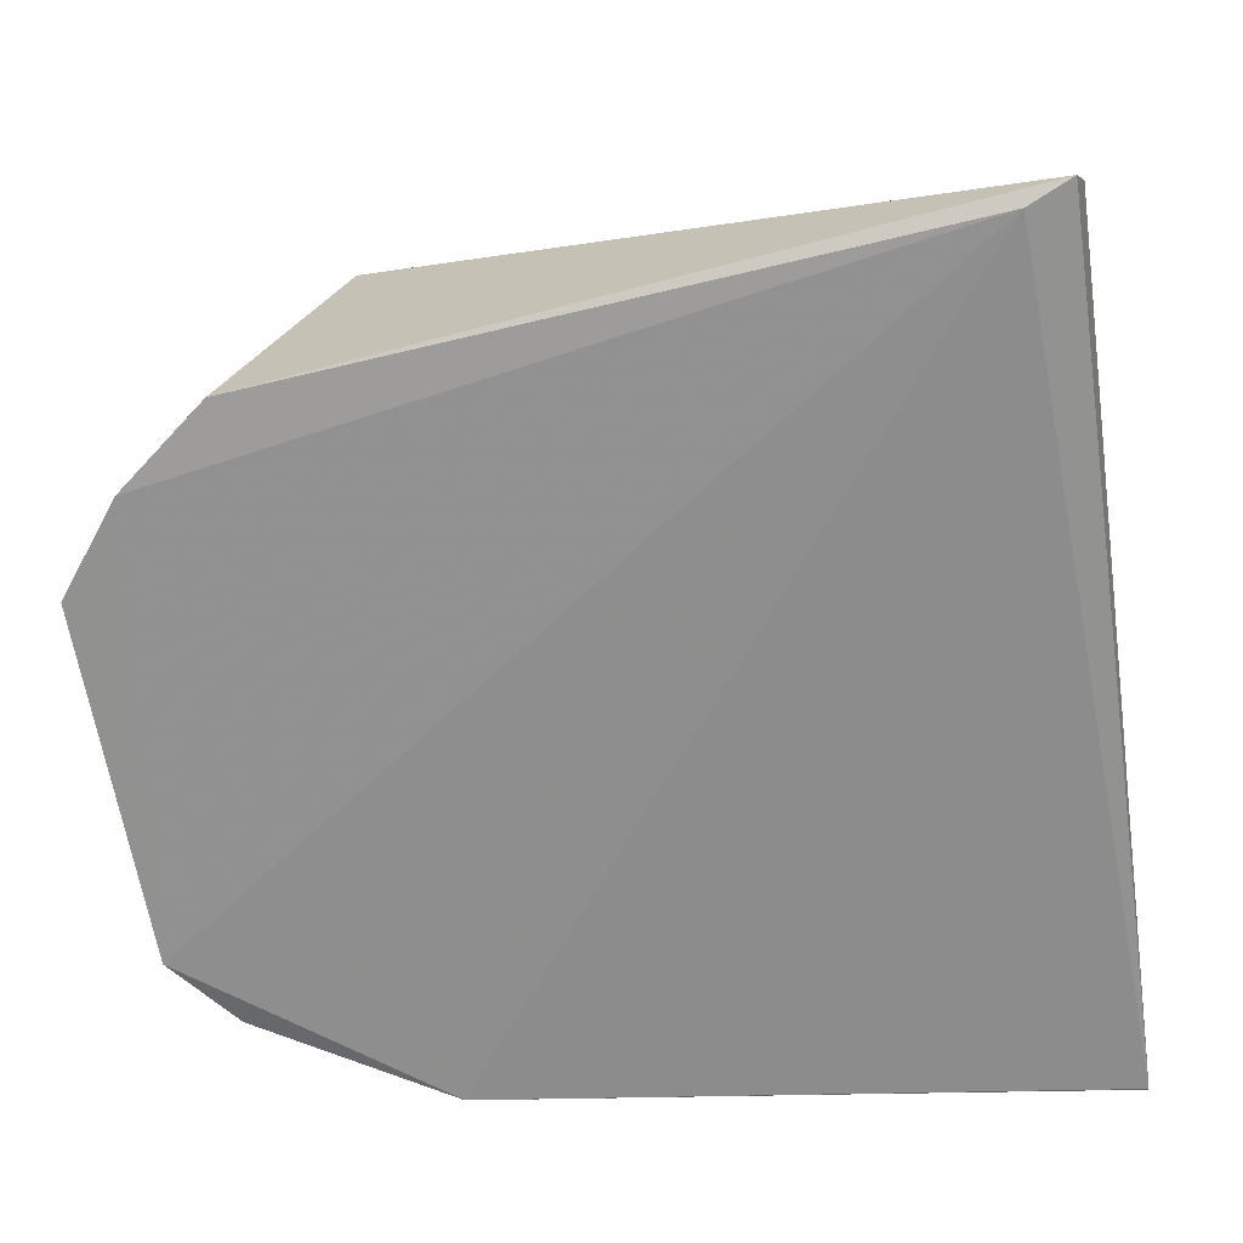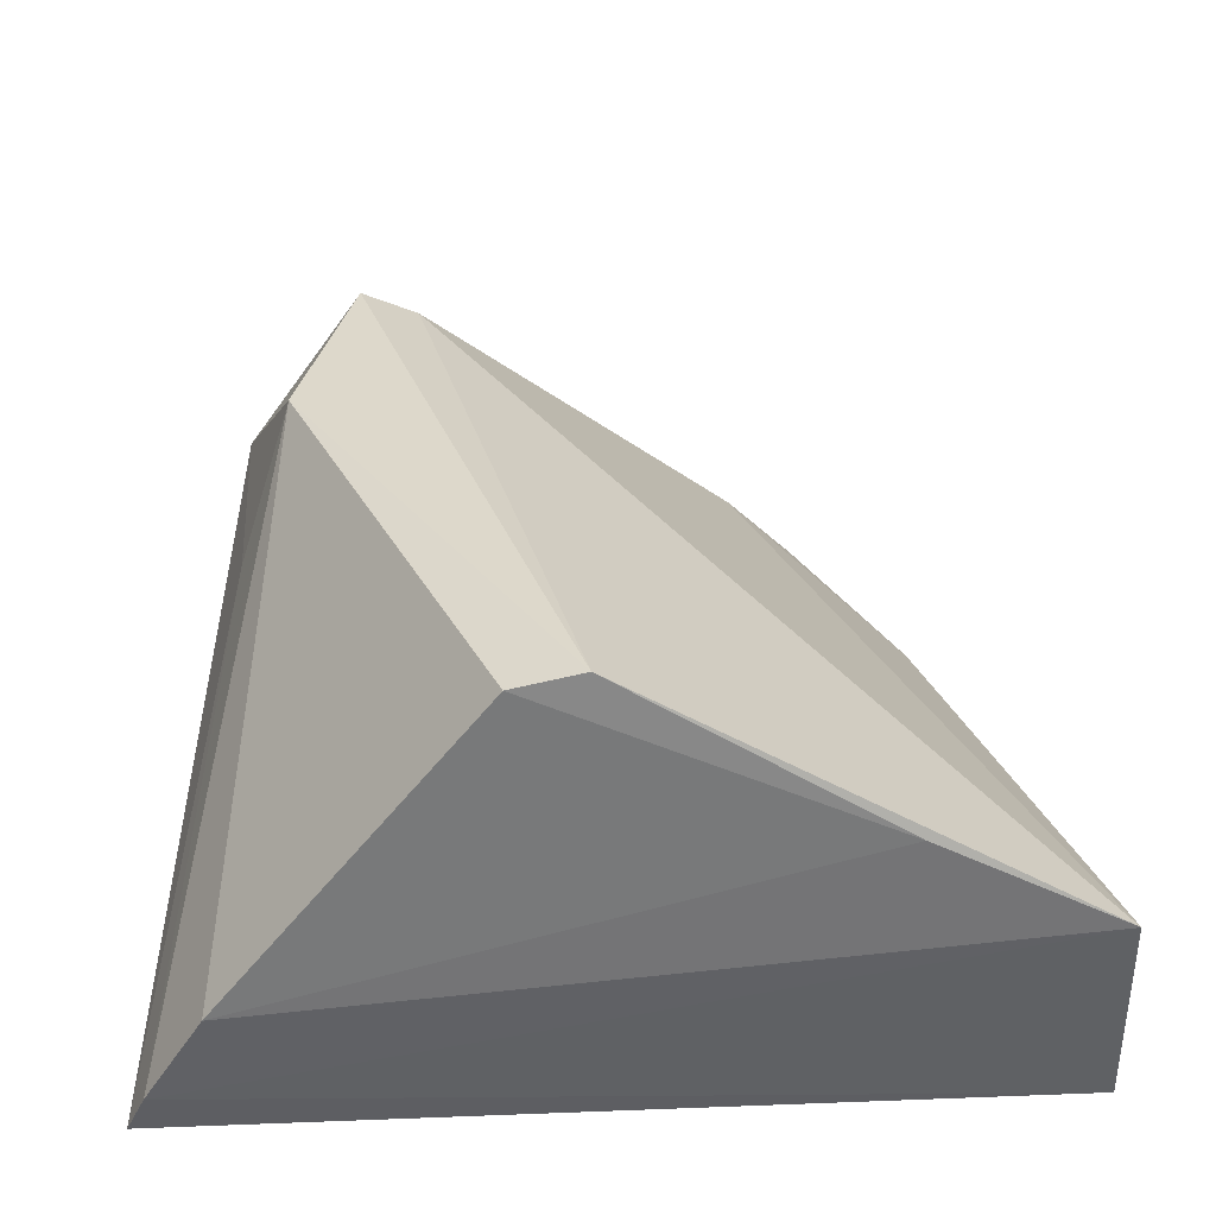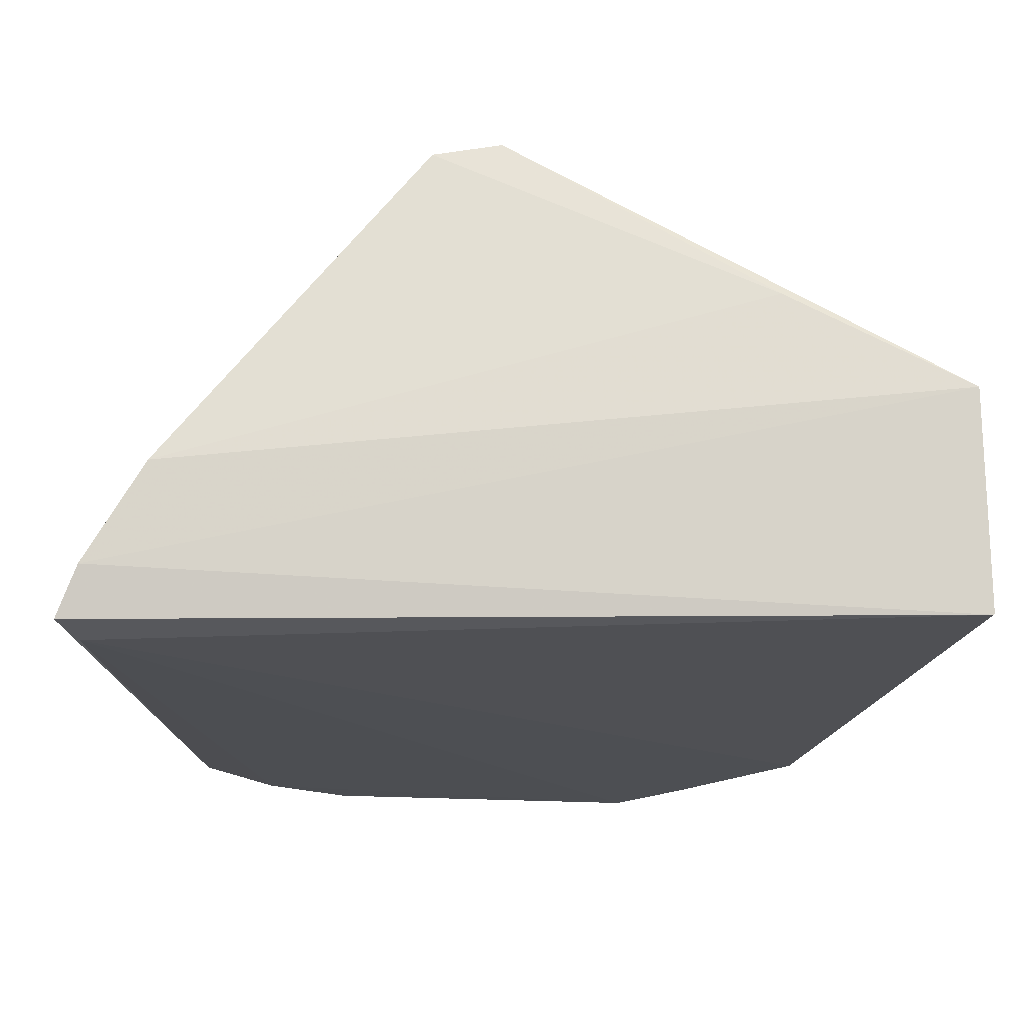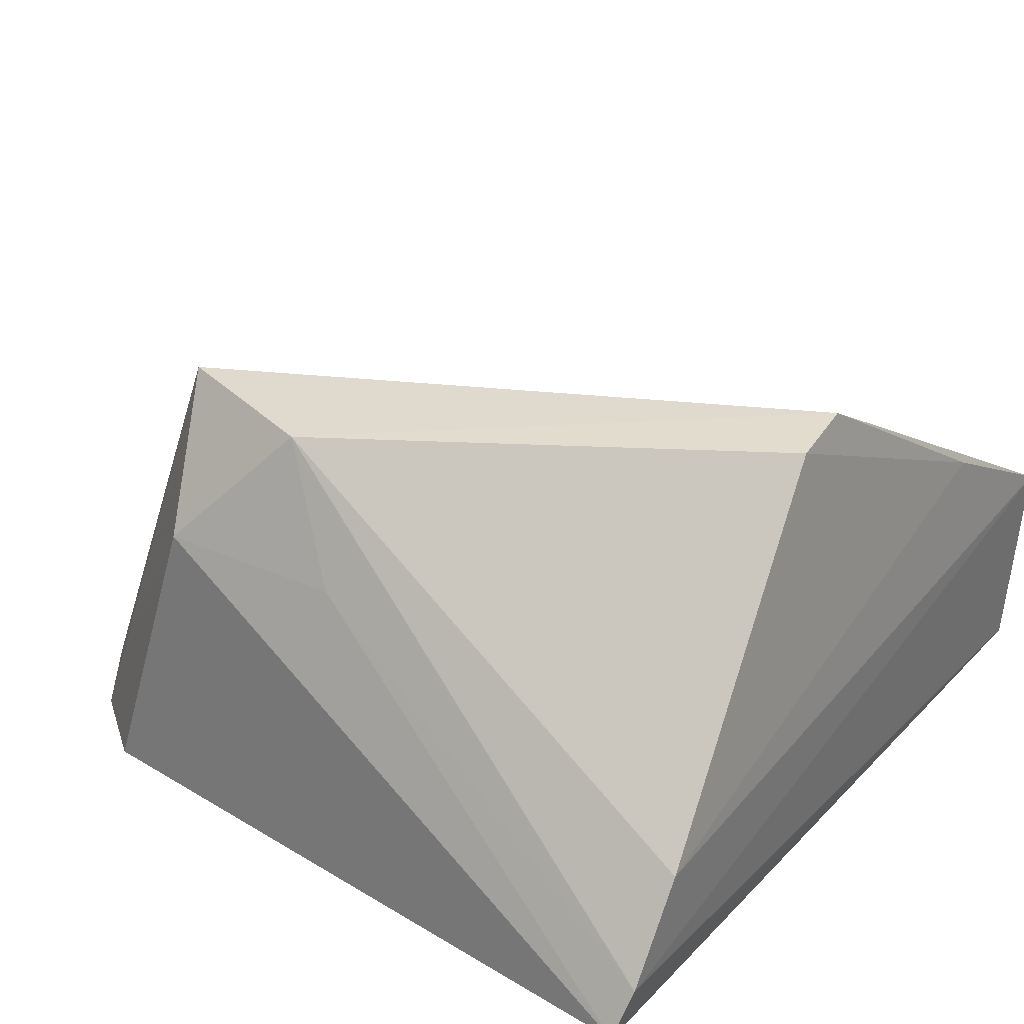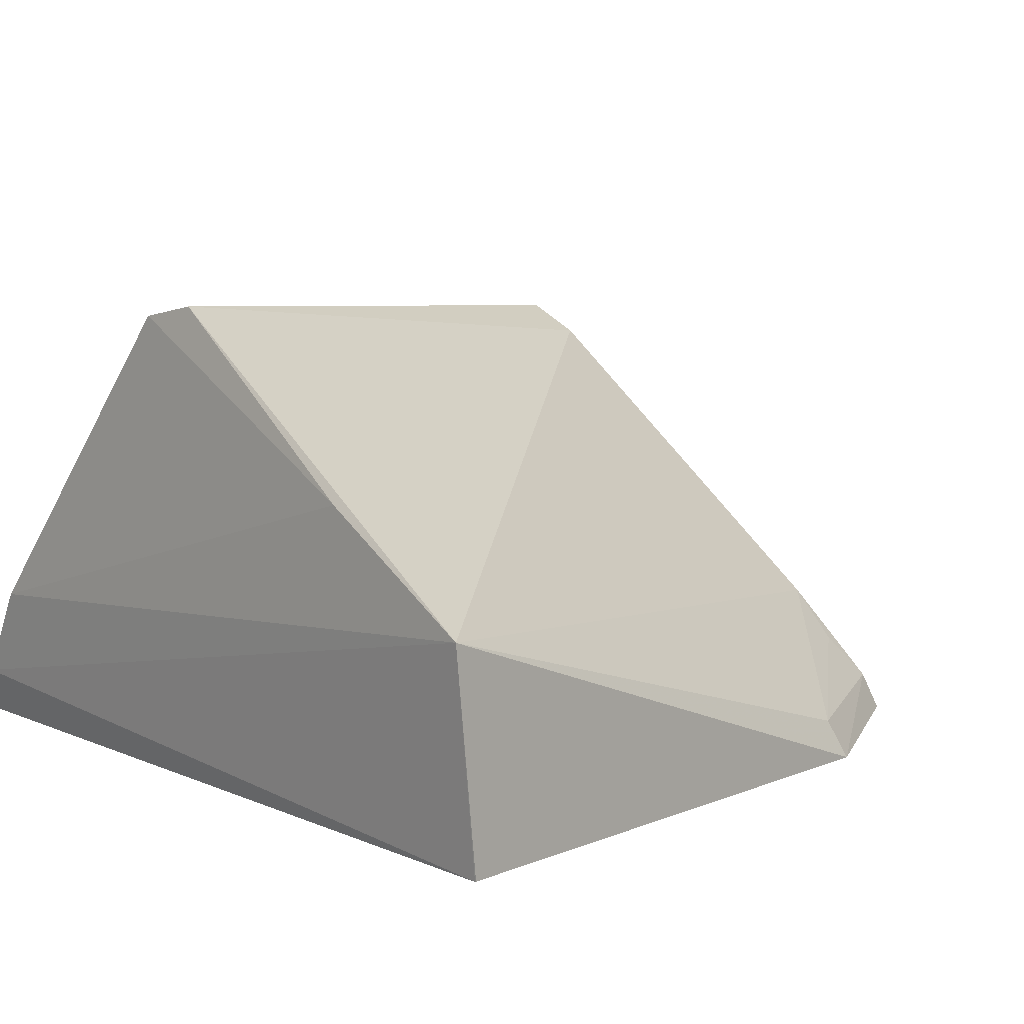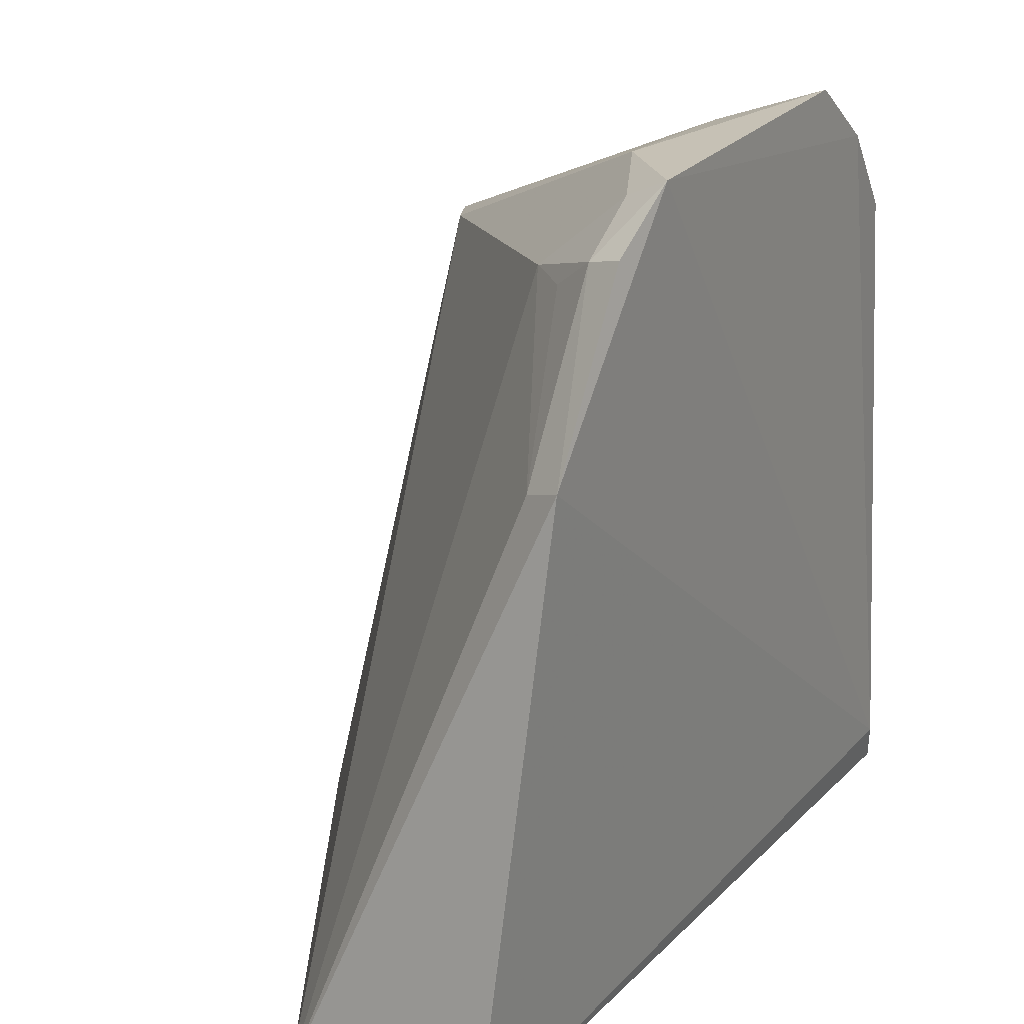
<metadata>
{"format":"obj","ext":"obj","renderer":"f3d","projection":"perspective","resolution":1024,"background":"white","views":[{"elev":-65.1,"azim":98.7,"up":"+Y"},{"elev":37.7,"azim":178.3,"up":"+Y"},{"elev":-17.3,"azim":177.9,"up":"+Y"},{"elev":29.1,"azim":125.4,"up":"+Y"},{"elev":10.1,"azim":-131.0,"up":"+Y"},{"elev":23.2,"azim":-58.6,"up":"+Z"}]}
</metadata>
<code>
v 0.00649 0.02897 0.1117
v 0.01118 0.02912 0.1071
v 0.007506 0.04236 0.1059
v -0.01226 0.03608 0.08556
v -0.01238 0.02953 0.08608
v 0.01288 0.03061 0.0856
v -0.006167 0.0289 0.1098
v 0.009068 0.02897 0.1098
v 0.01087 0.03826 0.1042
v 0.003329 0.04341 0.08631
v 0.01297 0.02886 0.08725
v -0.0009821 0.03141 0.1112
v -0.003605 0.03289 0.1084
v -0.009452 0.02881 0.1044
v 0.0111 0.03358 0.08548
v 0.00128 0.04382 0.08643
v 0.009262 0.04219 0.1005
v 0.01349 0.02912 0.08594
v -0.003977 0.02871 0.1115
v 0.00468 0.03166 0.1109
v 0.00586 0.04151 0.1061
v -0.01242 0.02955 0.08608
v -0.008979 0.03001 0.104
v -0.006753 0.03894 0.08577
v 0.01069 0.03826 0.09824
v -0.005758 0.03005 0.1095
v -0.005045 0.03142 0.1084
v -0.003732 0.03006 0.1108
f 6 5 4
f 8 3 1
f 9 8 2
f 9 3 8
f 11 2 8
f 14 5 11
f 15 6 4
f 17 3 9
f 17 15 10
f 17 6 15
f 17 16 3
f 17 10 16
f 18 11 5
f 18 5 6
f 18 9 2
f 18 2 11
f 19 1 12
f 19 7 14
f 19 8 1
f 19 14 11
f 19 11 8
f 20 12 1
f 20 1 3
f 20 3 12
f 21 4 13
f 21 16 4
f 21 3 16
f 21 13 12
f 21 12 3
f 22 14 4
f 22 4 5
f 22 5 14
f 23 13 4
f 23 4 14
f 24 15 4
f 24 10 15
f 24 16 10
f 24 4 16
f 25 17 9
f 25 9 18
f 25 18 6
f 25 6 17
f 26 7 19
f 26 23 14
f 26 14 7
f 27 26 13
f 27 13 23
f 27 23 26
f 28 26 19
f 28 19 12
f 28 12 13
f 28 13 26

</code>
